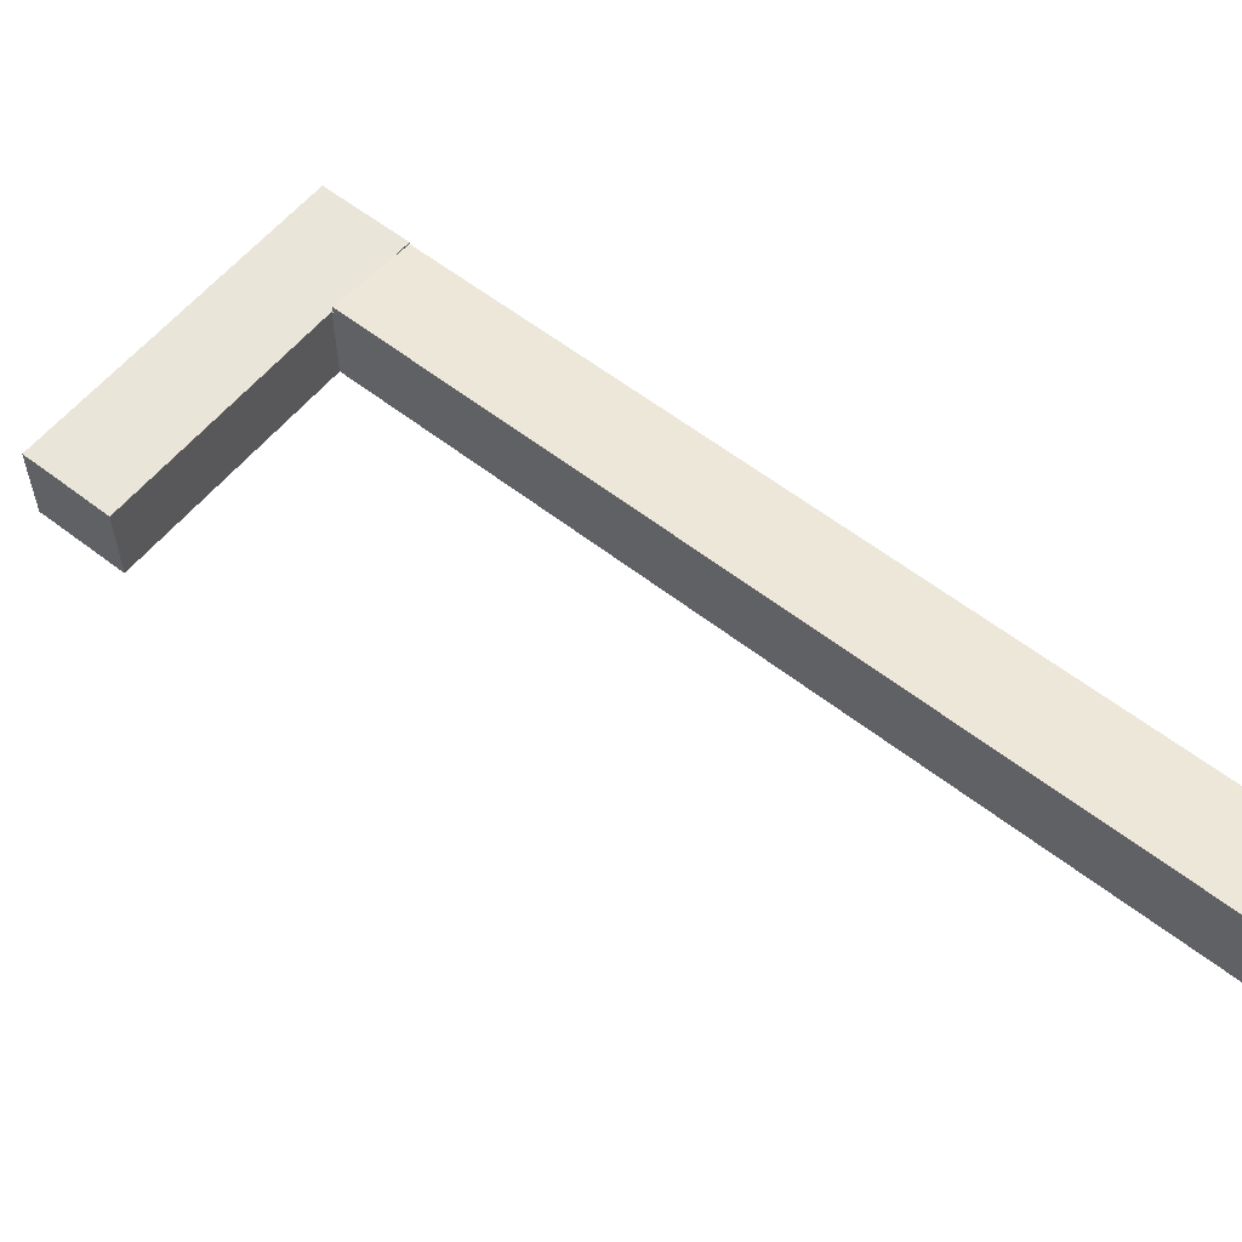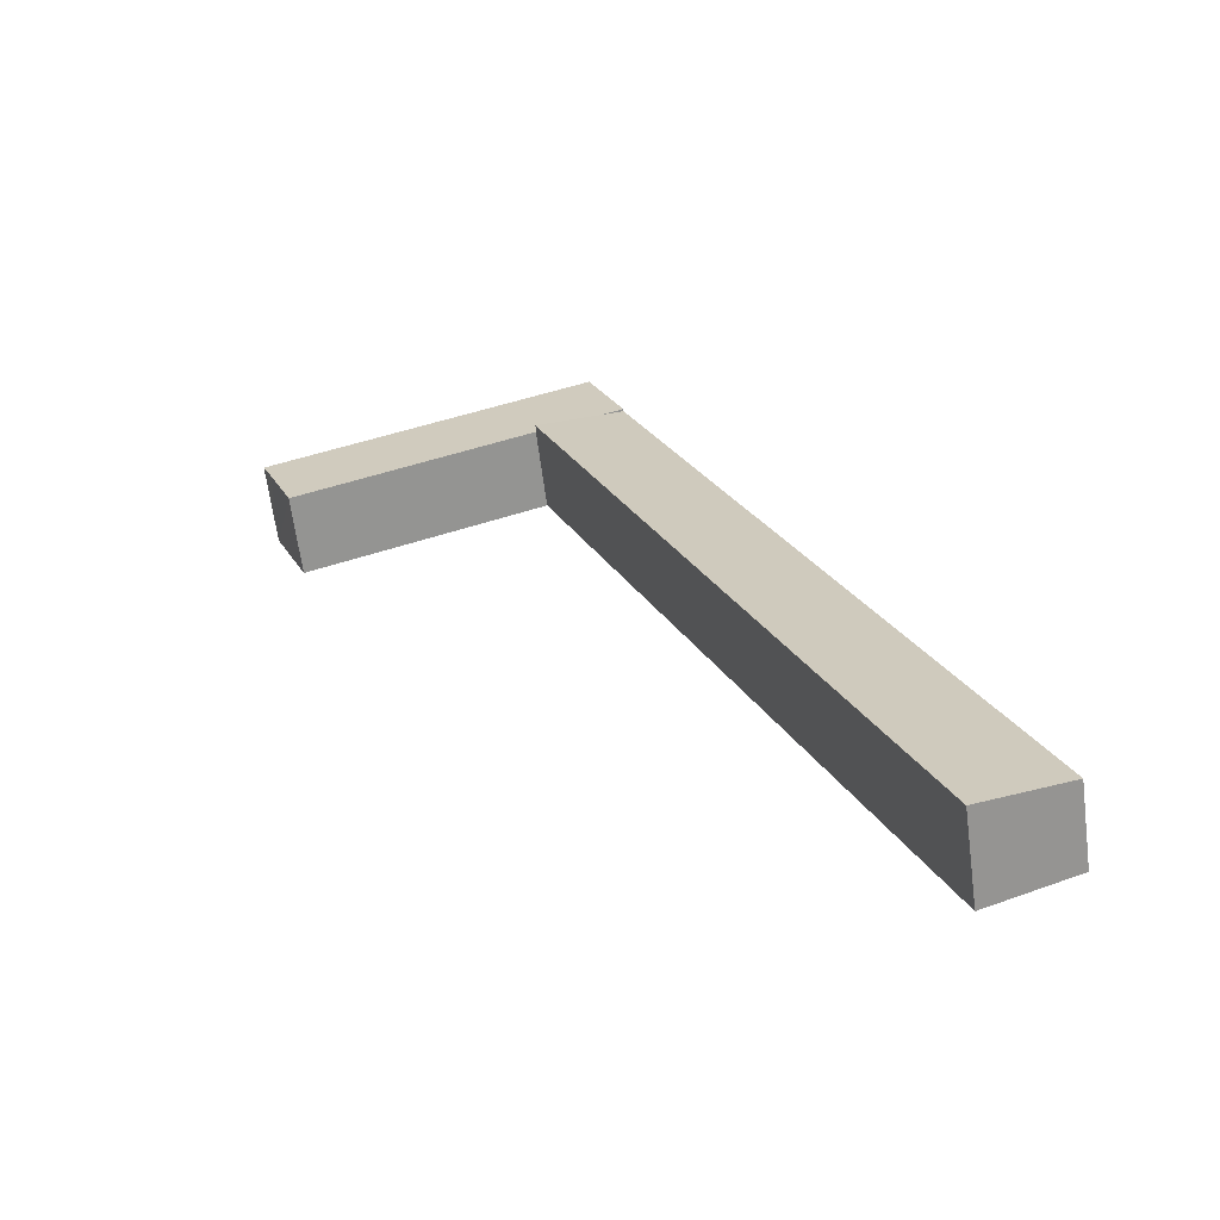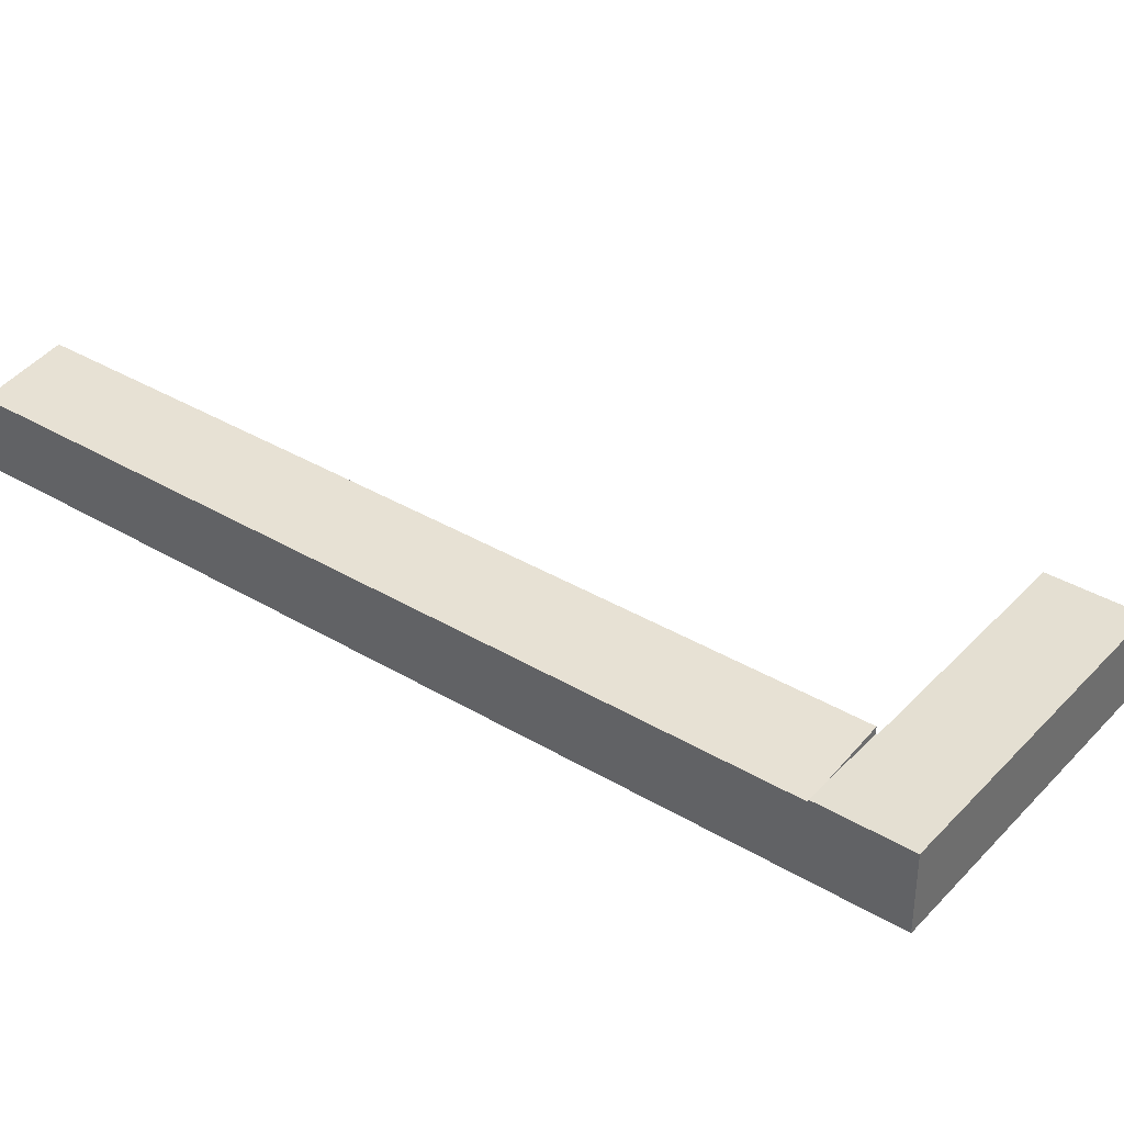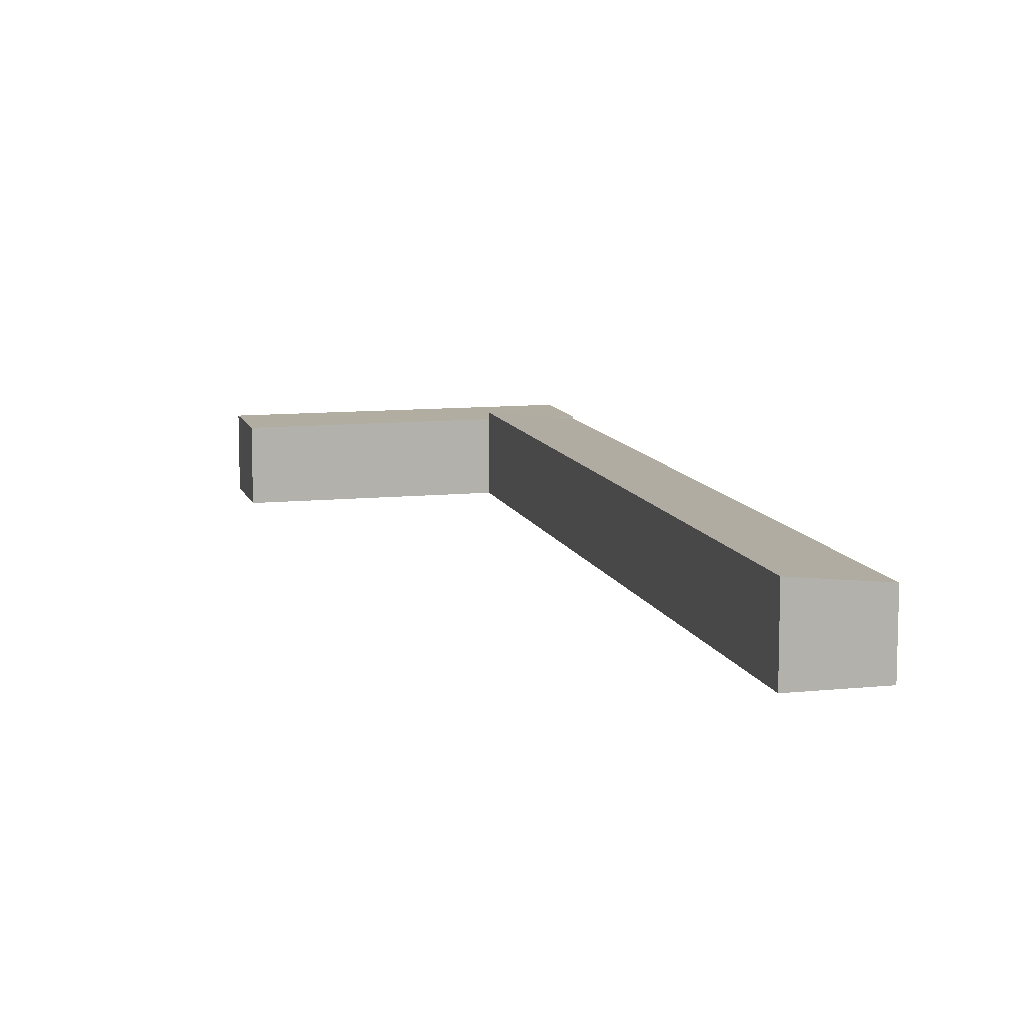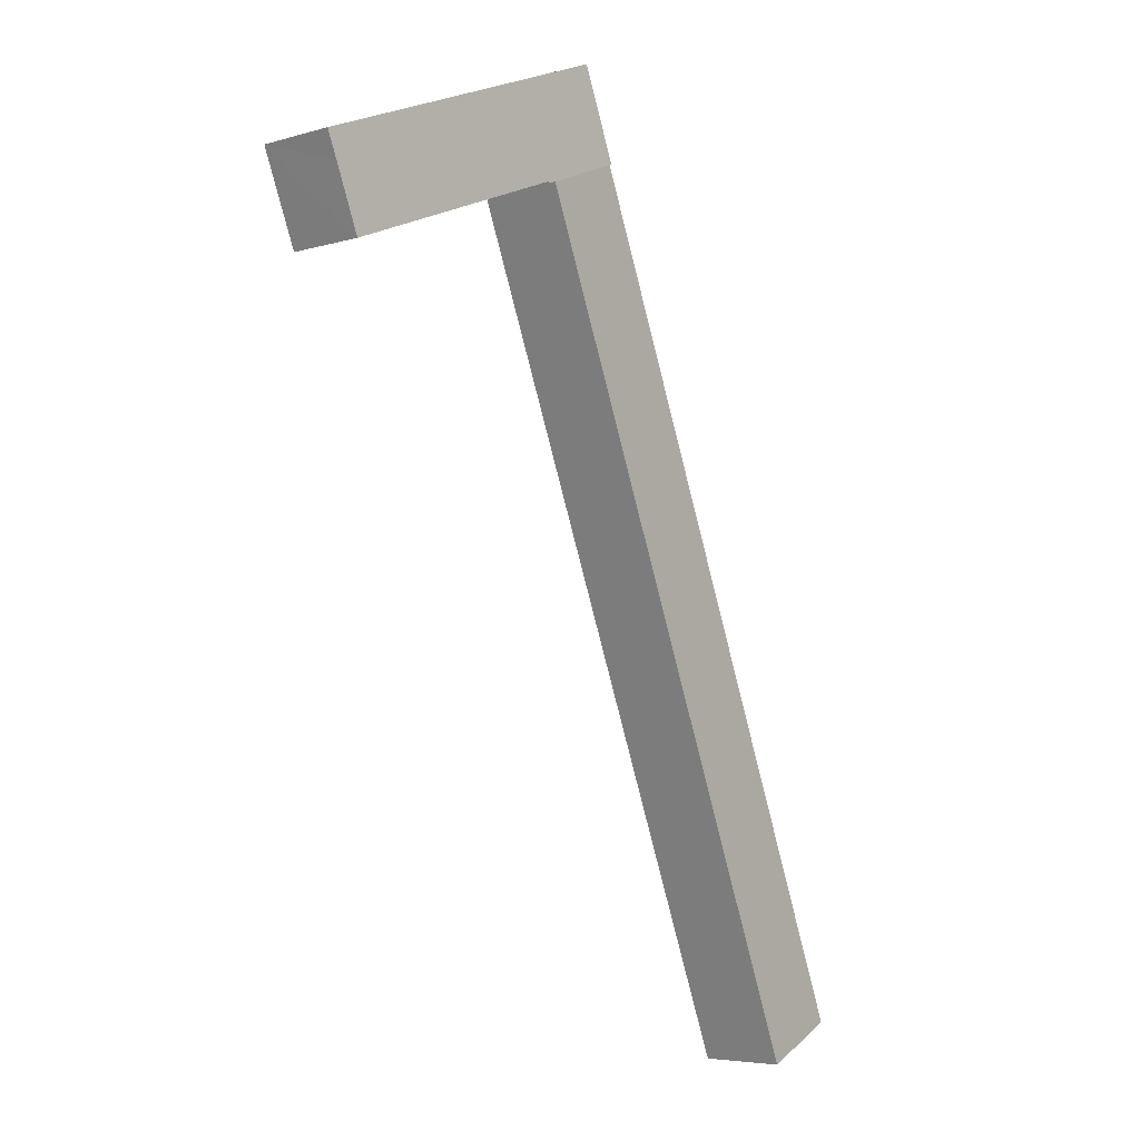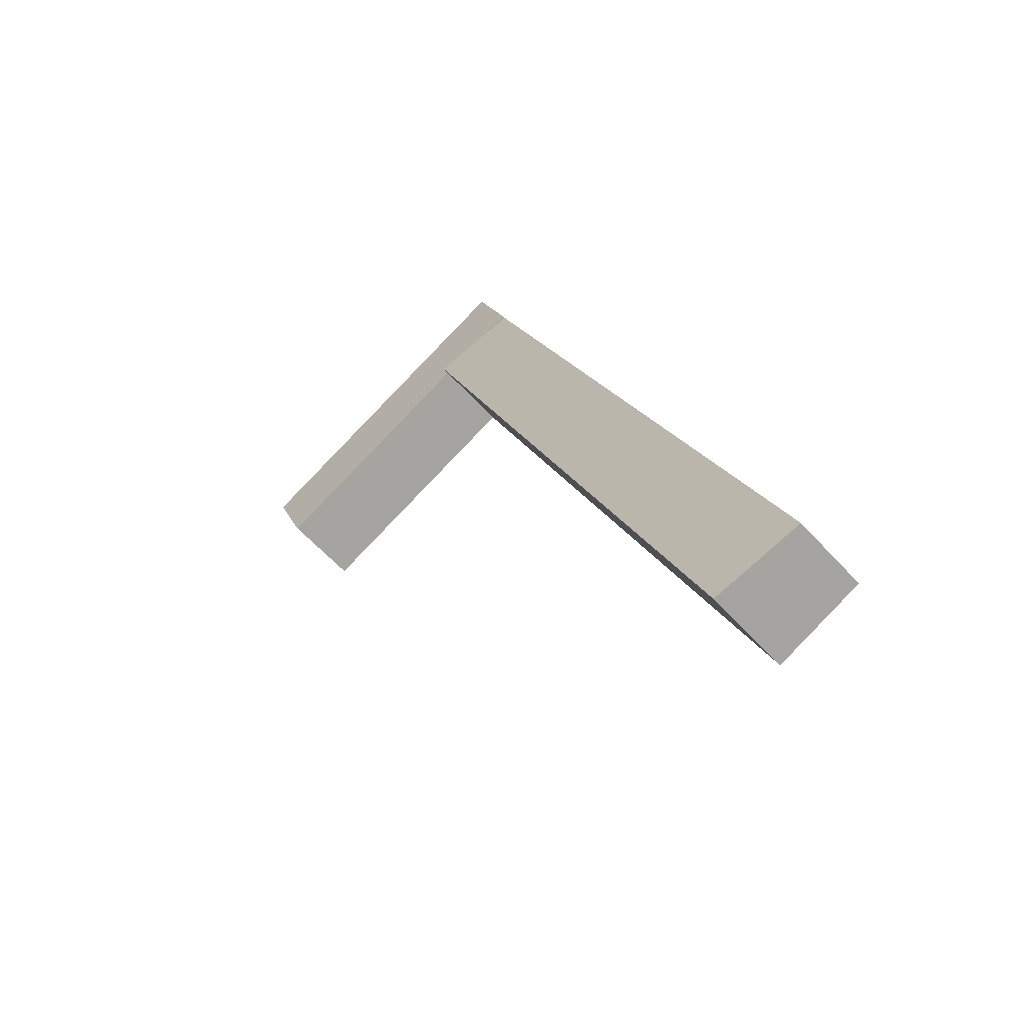
<metadata>
{"format":"obj","ext":"obj","renderer":"f3d","projection":"perspective","resolution":1024,"background":"white","views":[{"elev":58.0,"azim":150.5,"up":"+Y"},{"elev":-64.3,"azim":-172.5,"up":"+Z"},{"elev":37.2,"azim":-31.0,"up":"+Y"},{"elev":10.3,"azim":-172.8,"up":"+Y"},{"elev":-5.4,"azim":132.0,"up":"+Z"},{"elev":-59.0,"azim":-138.4,"up":"+Z"}]}
</metadata>
<code>
v  22.9 5.098 58.05
v  22.02 5.098 51.83
v  20.66 5.098 52.37
v  26.2 5.098 50.18
v  26.24 5.098 50.27
v  28.54 5.098 55.82
v  26.33 5.098 50.23
v  41.4 5.098 44.26
v  42.98 5.098 48.25
v  43.64 5.098 49.85
v  22.9 -3.555e-15 58.05
v  28.54 -3.418e-15 55.82
v  43.64 -3.052e-15 49.85
v  41.4 -2.71e-15 44.26
v  42.98 -2.954e-15 48.25
v  26.24 -3.078e-15 50.27
v  26.2 -3.073e-15 50.18
v  26.33 -3.076e-15 50.23
v  22.02 -3.174e-15 51.83
v  20.66 -3.207e-15 52.37
v  0 4.947 3.029e-16
v  26.2 5.565 50.18
v  5.515 5.564 -2.239
v  20.66 4.947 52.37
v  5.515 1.371e-16 -2.239
v  0 0 0
g defaultobject
f 1 2 3
f 2 1 4
f 4 1 5
f 5 1 6
f 5 6 7
f 7 6 8
f 8 6 9
f 9 6 10
f 11 6 1
f 6 11 12
f 6 12 10
f 10 12 13
f 13 9 10
f 9 13 8
f 8 13 14
f 14 13 15
f 16 4 5
f 4 16 17
f 14 7 8
f 7 14 18
f 7 18 5
f 5 18 16
f 17 2 4
f 2 17 3
f 3 17 19
f 3 19 20
f 20 1 3
f 1 20 11
f 12 15 13
f 15 12 14
f 14 12 18
f 18 12 11
f 18 11 16
f 16 11 20
f 16 20 19
f 16 19 17
f 21 22 23
f 22 21 24
f 22 24 2
f 20 2 24
f 2 20 22
f 22 20 17
f 17 20 19
f 17 23 22
f 23 17 25
f 25 21 23
f 21 25 26
f 26 24 21
f 24 26 20
f 19 25 17
f 25 19 20
f 25 20 26

</code>
